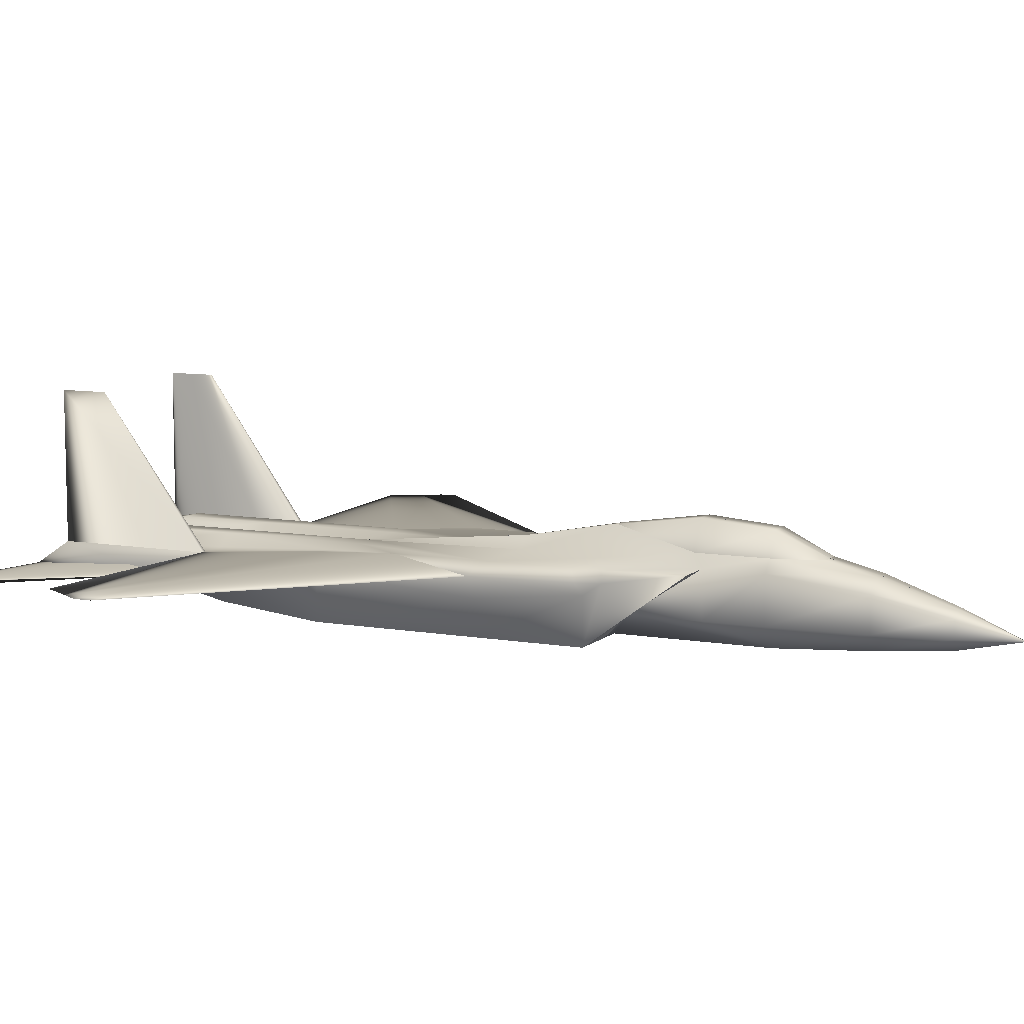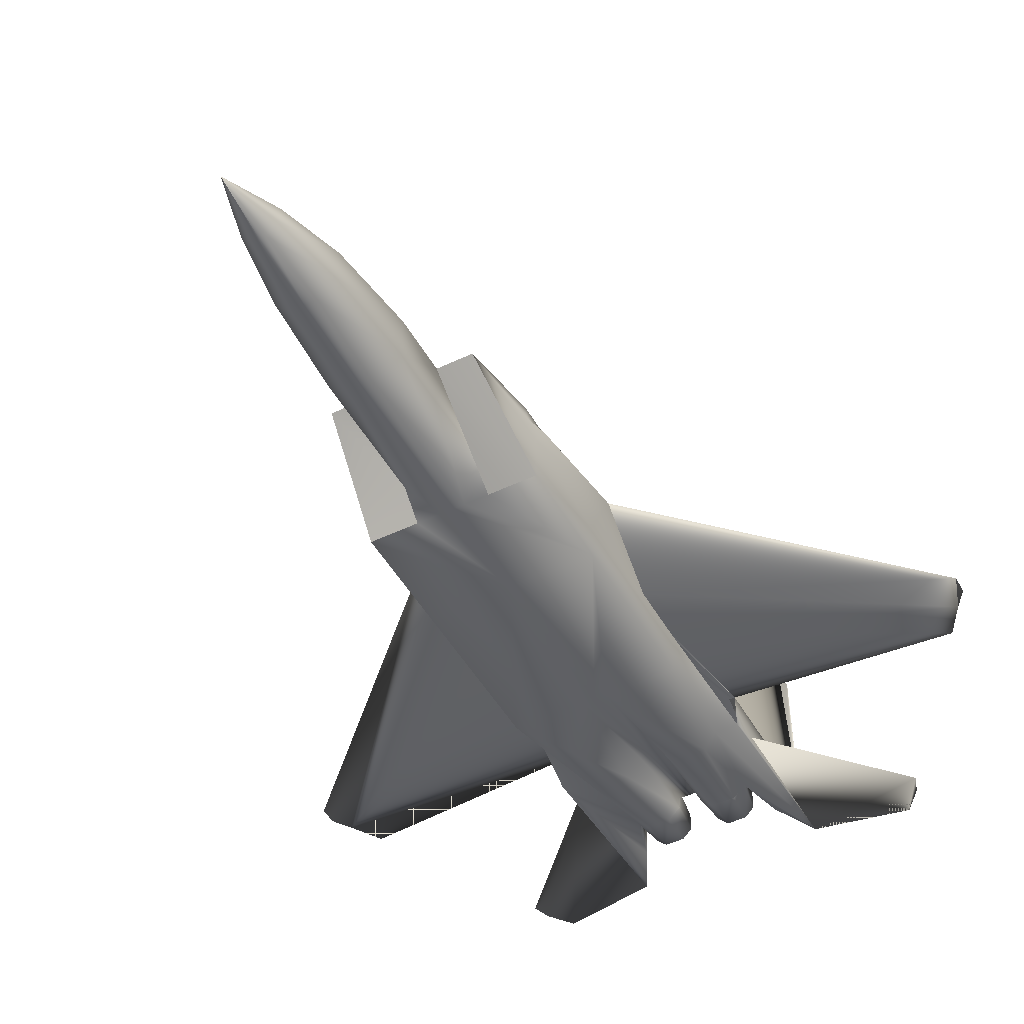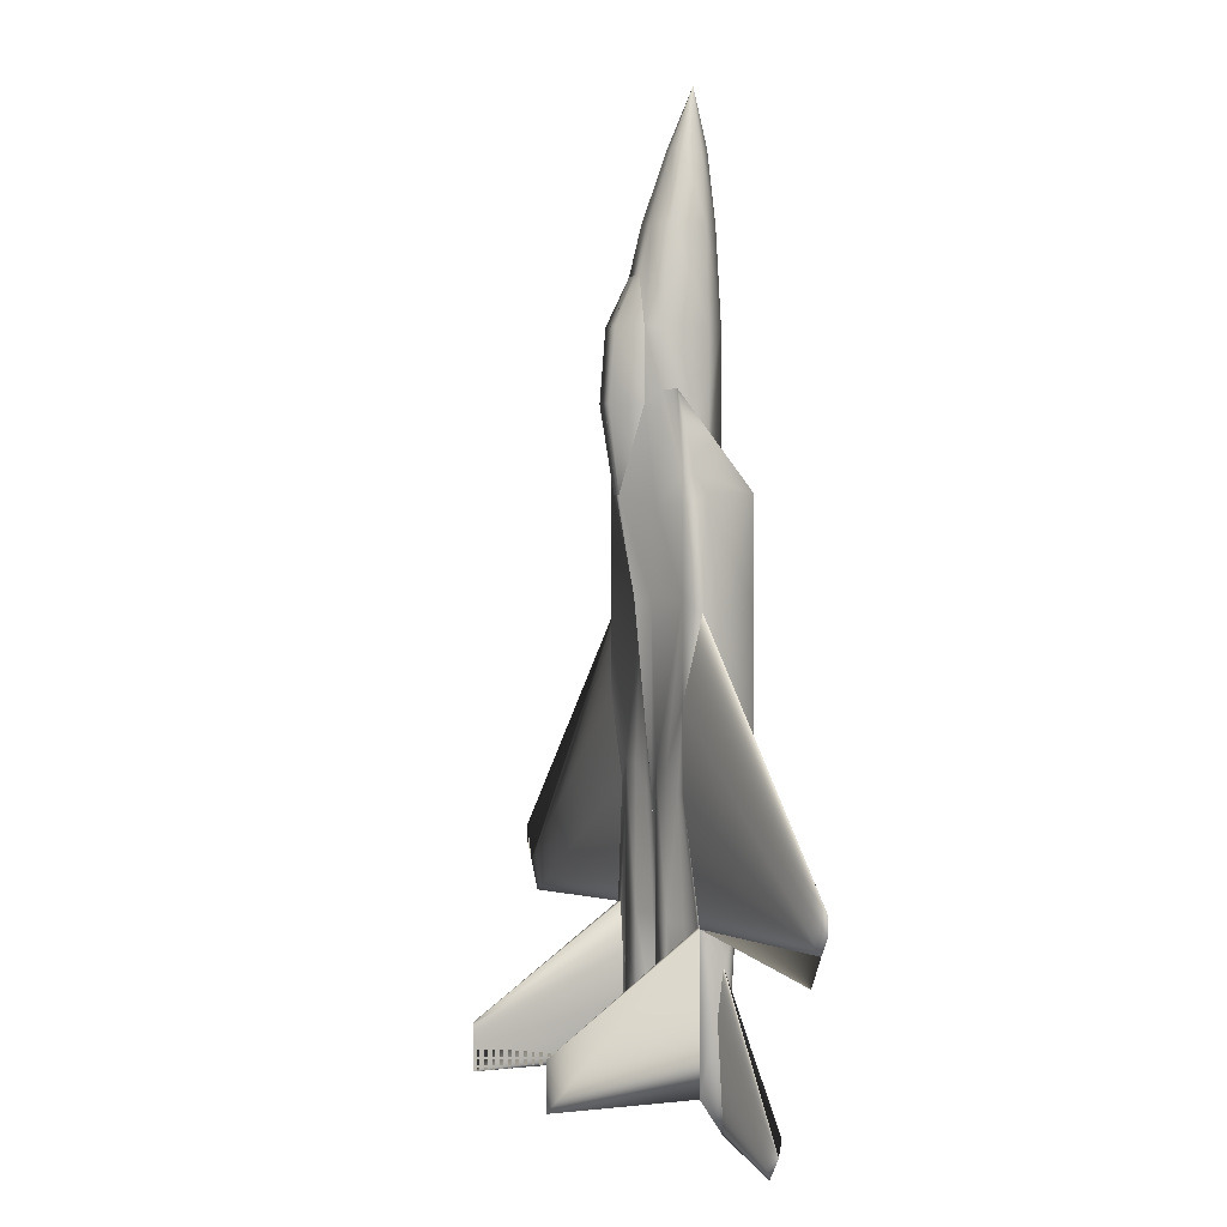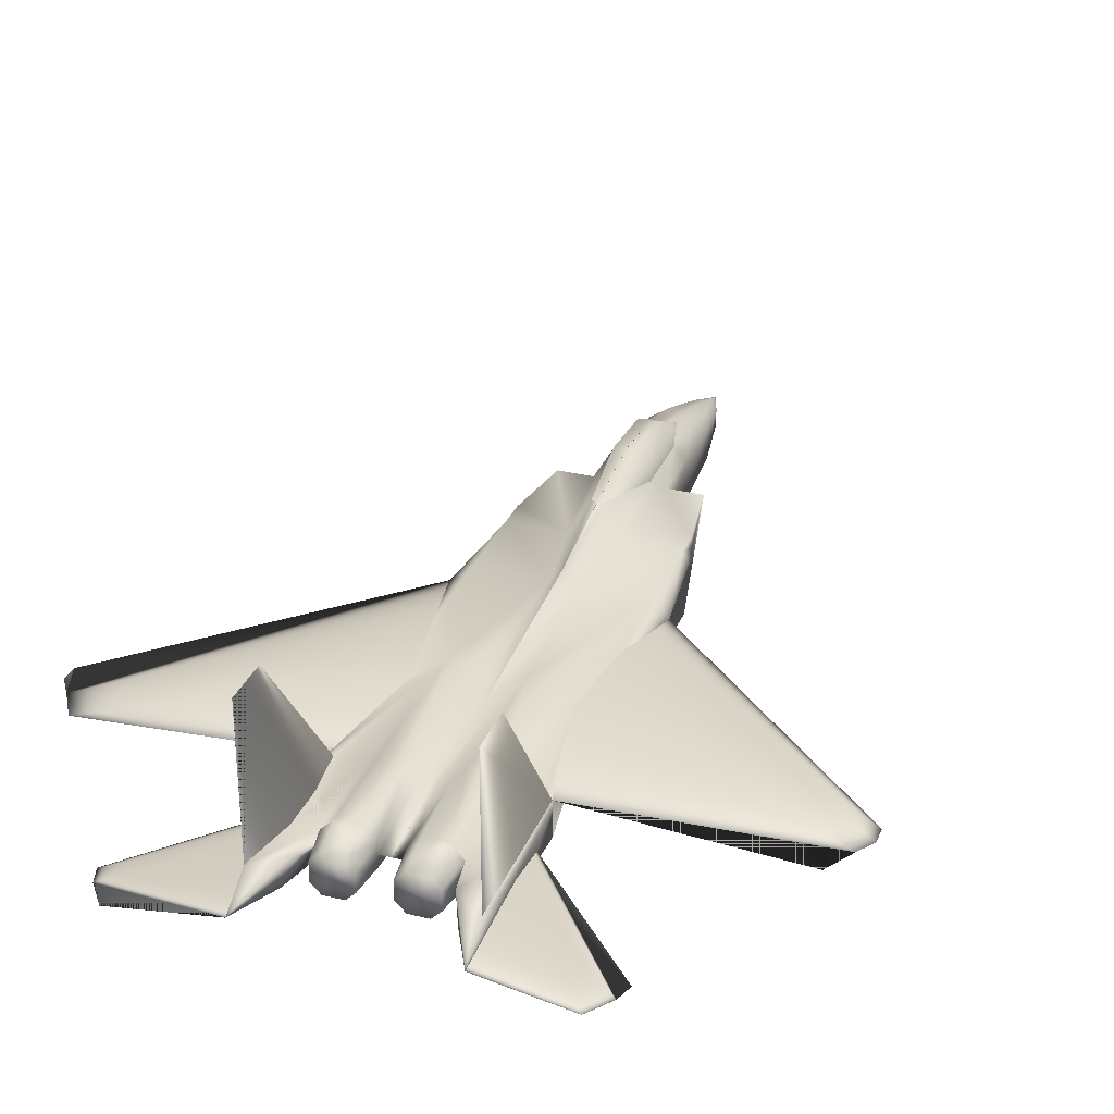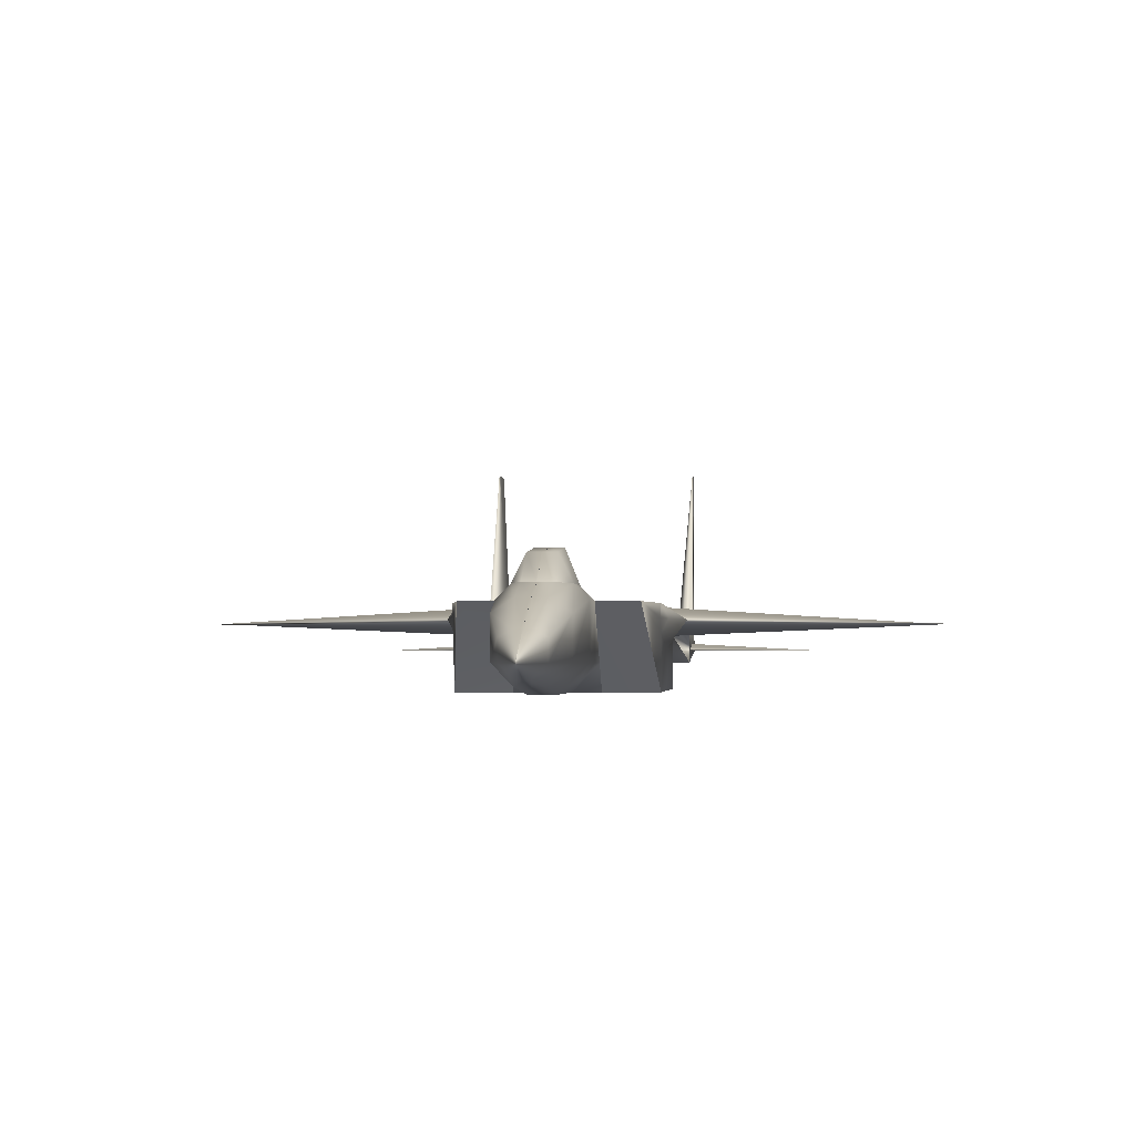
<metadata>
{"format":"obj","ext":"obj","renderer":"f3d","projection":"perspective","resolution":1024,"background":"white","views":[{"elev":8.7,"azim":-64.3,"up":"+Y"},{"elev":-48.1,"azim":28.3,"up":"+Y"},{"elev":1.9,"azim":-112.6,"up":"+Z"},{"elev":30.2,"azim":-160.7,"up":"+Y"},{"elev":-1.9,"azim":4.1,"up":"+Y"}]}
</metadata>
<code>
v 0.1574 0.05947 0.04803
v 0.1517 0.05947 0.0653
v 0.2668 0.05954 0.192
v 0.1747 0.05948 0.025
v 0.2668 0.0653 0.1459
v 0.2668 0.05954 0.04227
v 0.5662 0.05947 0.0653
v 0.5605 0.05947 0.04803
v 0.4511 0.0653 0.1459
v 0.5432 0.05948 0.025
v 0.4511 0.05954 0.04227
v 0.4511 0.05954 0.192
v 0.3161 0.08754 0.1007
v 0.3347 0.08755 0.1007
v 0.3441 0.07823 0.1007
v 0.3347 0.05026 0.1007
v 0.3441 0.05958 0.1007
v 0.3474 0.05959 0.1344
v 0.3161 0.05024 0.1007
v 0.3359 0.04806 0.1344
v 0.3068 0.05956 0.1007
v 0.3129 0.04805 0.1344
v 0.3068 0.07821 0.1007
v 0.3014 0.05956 0.1344
v 0.3014 0.08259 0.1344
v 0.3129 0.09411 0.1344
v 0.3359 0.09413 0.1344
v 0.3474 0.08262 0.1344
v 0.4018 0.05024 0.1007
v 0.3832 0.05026 0.1007
v 0.3738 0.05958 0.1007
v 0.382 0.04806 0.1344
v 0.405 0.04805 0.1344
v 0.4111 0.05956 0.1007
v 0.4165 0.05956 0.1344
v 0.4111 0.07821 0.1007
v 0.4165 0.08259 0.1344
v 0.4018 0.08754 0.1007
v 0.405 0.09411 0.1344
v 0.3832 0.08755 0.1007
v 0.382 0.09413 0.1344
v 0.3739 0.07823 0.1007
v 0.3705 0.08262 0.1344
v 0.3705 0.05959 0.1344
v 0.3589 0.07111 0.9174
v 0.3532 0.07111 0.9174
v 0.359 0.04808 0.975
v 0.3417 0.06534 0.9174
v 0.3417 0.04807 0.9174
v 0.3532 0.03656 0.9174
v 0.359 0.03656 0.9174
v 0.3474 0.09413 0.8483
v 0.3302 0.08261 0.8483
v 0.3302 0.04806 0.8483
v 0.3475 0.0308 0.8483
v 0.359 0.0308 0.8483
v 0.3474 0.1056 0.8023
v 0.3589 0.09414 0.8483
v 0.3359 0.1056 0.7562
v 0.3244 0.09412 0.7562
v 0.3244 0.04806 0.7562
v 0.3475 0.02504 0.7562
v 0.359 0.02505 0.7562
v 0.3244 0.09412 0.6986
v 0.3244 0.04806 0.6986
v 0.3244 0.04806 0.6295
v 0.3475 0.02504 0.6065
v 0.359 0.02505 0.6065
v 0.3532 0.1229 0.6065
v 0.3359 0.09413 0.595
v 0.3359 0.1056 0.6871
v 0.2783 0.09409 0.6238
v 0.2898 0.0941 0.6986
v 0.2783 0.09409 0.595
v 0.3244 0.02503 0.6065
v 0.3589 0.1057 0.5144
v 0.3589 0.1229 0.6065
v 0.3474 0.09413 0.5144
v 0.2783 0.09409 0.5144
v 0.2726 0.08257 0.6008
v 0.2783 0.08258 0.6238
v 0.2783 0.07106 0.6065
v 0.2611 0.08257 0.5029
v 0.2783 0.05955 0.5029
v 0.2784 0.025 0.5029
v 0.2784 0.025 0.6065
v 0.2783 0.09409 0.4223
v 0.2783 0.07106 0.3992
v 0.3589 0.08838 0.3359
v 0.2784 0.025 0.3417
v 0.3474 0.08837 0.3417
v 0.3589 0.08262 0.2265
v 0.3474 0.08262 0.2265
v 0.3359 0.09413 0.2265
v 0.3359 0.09413 0.3647
v 0.3129 0.09411 0.2265
v 0.3129 0.09411 0.3647
v 0.3014 0.08835 0.3417
v 0.3014 0.08259 0.2265
v 0.2668 0.04802 0.2265
v 0.2899 0.04804 0.2265
v 0.2783 0.07106 0.3417
v 0.3014 0.03077 0.2265
v 0.3359 0.03079 0.2265
v 0.3475 0.02504 0.3417
v 0.3474 0.05383 0.2265
v 0.359 0.05384 0.2265
v 0.3474 0.0711 0.1344
v 0.3129 0.09411 0.1344
v 0.3014 0.08259 0.1344
v 0.3474 0.05959 0.1344
v 0.3589 0.07111 0.1344
v 0.2783 0.08258 0.1805
v 0.2726 0.08257 0.2265
v 0.2668 0.0653 0.1459
v 0.2668 0.05954 0.192
v 0.2668 0.08257 0.2265
v 0.2668 0.05954 0.04227
v 0.2956 0.08259 0.09985
v 0.2668 0.08257 0.07682
v 0.2783 0.08258 0.1344
v 0.2899 0.05955 0.08833
v 0.2898 0.08834 0.3417
v 0.359 0.02505 0.3417
v 0.359 0.02505 0.5029
v 0.3589 0.04808 0.975
v 0.3647 0.07111 0.9174
v 0.359 0.07111 0.9174
v 0.3762 0.06534 0.9174
v 0.3762 0.04807 0.9174
v 0.3647 0.03656 0.9174
v 0.3589 0.03656 0.9174
v 0.3705 0.09413 0.8483
v 0.359 0.09414 0.8483
v 0.3878 0.08261 0.8483
v 0.3877 0.04806 0.8483
v 0.3705 0.0308 0.8483
v 0.3589 0.0308 0.8483
v 0.3705 0.1056 0.8023
v 0.359 0.1057 0.8023
v 0.382 0.1056 0.7562
v 0.3935 0.09412 0.7562
v 0.3935 0.04806 0.7562
v 0.3704 0.02504 0.7562
v 0.3589 0.02505 0.7562
v 0.3935 0.09412 0.6986
v 0.382 0.1056 0.6871
v 0.3935 0.04806 0.6986
v 0.3935 0.04806 0.6295
v 0.3589 0.02505 0.6065
v 0.3704 0.02504 0.6065
v 0.382 0.09413 0.595
v 0.3647 0.1229 0.6065
v 0.4281 0.0941 0.6986
v 0.4396 0.09409 0.6238
v 0.4396 0.09409 0.595
v 0.3935 0.02503 0.6065
v 0.359 0.1229 0.6065
v 0.359 0.1057 0.5144
v 0.3705 0.09413 0.5144
v 0.4396 0.09409 0.5144
v 0.4396 0.08258 0.6238
v 0.4453 0.08257 0.6008
v 0.4396 0.07106 0.6065
v 0.4568 0.08257 0.5029
v 0.4396 0.05955 0.5029
v 0.4395 0.025 0.6065
v 0.4395 0.025 0.5029
v 0.4396 0.09409 0.4223
v 0.4396 0.07106 0.3992
v 0.359 0.08838 0.3359
v 0.4395 0.025 0.3417
v 0.4396 0.07106 0.3417
v 0.3705 0.08837 0.3417
v 0.3705 0.08262 0.2265
v 0.382 0.09413 0.2265
v 0.382 0.09413 0.3647
v 0.405 0.09411 0.3647
v 0.405 0.09411 0.2265
v 0.4165 0.08835 0.3417
v 0.4165 0.08259 0.2265
v 0.428 0.04804 0.2265
v 0.4511 0.04802 0.2265
v 0.4165 0.03077 0.2265
v 0.3704 0.02504 0.3417
v 0.382 0.03079 0.2265
v 0.3705 0.05383 0.2265
v 0.3589 0.05384 0.2265
v 0.3705 0.0711 0.1344
v 0.359 0.07111 0.1344
v 0.405 0.09411 0.1344
v 0.4165 0.08259 0.1344
v 0.405 0.04805 0.1344
v 0.4396 0.08258 0.1805
v 0.4396 0.08258 0.1344
v 0.4511 0.05954 0.192
v 0.4511 0.0653 0.1459
v 0.4511 0.08257 0.07682
v 0.4511 0.05954 0.04227
v 0.428 0.05955 0.08833
v 0.4223 0.08259 0.09985
v 0.4281 0.08834 0.3417
v 0.4511 0.08257 0.2265
v 0.4453 0.08257 0.2265
v 0.3589 0.02505 0.3417
v 0.3589 0.02505 0.5029
v 0.3589 0.1057 0.8023
v 0.359 0.08262 0.2265
v 0.3474 0.1287 0.7562
v 0.3474 0.1056 0.8023
v 0.3589 0.1057 0.8023
v 0.3359 0.1056 0.7562
v 0.3474 0.1344 0.6871
v 0.3589 0.1287 0.7562
v 0.3359 0.1056 0.6871
v 0.3532 0.1229 0.6065
v 0.3589 0.1344 0.6871
v 0.3705 0.1056 0.8023
v 0.3705 0.1287 0.7562
v 0.359 0.1287 0.7562
v 0.382 0.1056 0.7562
v 0.3705 0.1344 0.6871
v 0.359 0.1344 0.6871
v 0.382 0.1056 0.6871
v 0.3647 0.1229 0.6065
v 0.359 0.1229 0.6065
v 0.3589 0.1229 0.6065
v 0.359 0.1057 0.8023
v 0.2784 0.025 0.6065
v 0.3244 0.02503 0.6065
v 0.3244 0.04806 0.6295
v 0.4395 0.025 0.6065
v 0.4281 0.0941 0.6986
v 0.3935 0.09412 0.6986
v 0.3244 0.09412 0.6986
v 0.2898 0.0941 0.6986
v 0.3935 0.04806 0.6295
v 0.3935 0.02503 0.6065
v 0.2667 0.2265 0.07682
v 0.2668 0.08257 0.07682
v 0.2668 0.08257 0.2265
v 0.2726 0.08257 0.2265
v 0.2667 0.2265 0.1229
v 0.2783 0.08258 0.1805
v 0.2783 0.08258 0.1344
v 0.2667 0.2265 0.09985
v 0.4511 0.08257 0.07682
v 0.4512 0.2265 0.07682
v 0.4512 0.2265 0.1229
v 0.4511 0.08257 0.2265
v 0.4453 0.08257 0.2265
v 0.4396 0.08258 0.1805
v 0.4512 0.2265 0.09985
v 0.4396 0.08258 0.1344
v 0.03651 0.08243 0.238
v 0.2783 0.07106 0.3992
v 0.2611 0.08257 0.5029
v 0.2783 0.07106 0.3417
v 0.2783 0.09409 0.4223
v 0.2898 0.08834 0.3417
v 0.025 0.08243 0.2726
v 0.2668 0.08257 0.2265
v 0.05379 0.08244 0.2092
v 0.6814 0.08243 0.238
v 0.6929 0.08243 0.2553
v 0.6929 0.08243 0.2726
v 0.4396 0.07106 0.3992
v 0.4396 0.07106 0.3417
v 0.4281 0.08834 0.3417
v 0.4396 0.09409 0.4223
v 0.6641 0.08244 0.2092
v 0.4511 0.08257 0.2265
v 0.025 0.08243 0.2553
v 0.4568 0.08257 0.5029
f 1 2 3
f 4 1 5
f 4 6 3
f 7 8 9
f 8 10 11
f 10 8 7
f 3 5 1
f 5 6 4
f 3 2 1
f 3 1 4
f 9 12 7
f 11 9 8
f 7 12 11
f 7 11 10
f 13 14 15
f 16 17 18
f 19 16 20
f 21 19 22
f 23 21 24
f 13 23 25
f 14 13 26
f 15 14 27
f 17 15 28
f 29 30 31
f 31 30 32
f 30 29 33
f 29 34 35
f 34 36 37
f 36 38 39
f 38 40 41
f 40 42 43
f 42 31 44
f 15 17 16
f 15 16 19
f 15 19 21
f 15 21 23
f 15 23 13
f 18 20 16
f 20 22 19
f 22 24 21
f 24 25 23
f 25 26 13
f 26 27 14
f 27 28 15
f 28 18 17
f 31 42 40
f 31 40 38
f 31 38 36
f 31 36 34
f 31 34 29
f 32 44 31
f 33 32 30
f 35 33 29
f 37 35 34
f 39 37 36
f 41 39 38
f 43 41 40
f 44 43 42
f 45 46 47
f 46 48 47
f 48 49 47
f 49 50 47
f 50 51 47
f 52 46 45
f 53 48 46
f 54 49 48
f 55 50 49
f 55 56 51
f 57 52 58
f 57 59 52
f 60 53 52
f 61 54 53
f 62 55 54
f 62 63 56
f 64 60 59
f 65 61 60
f 66 65 64
f 67 68 63
f 69 70 71
f 70 64 71
f 72 73 64
f 74 72 70
f 67 66 75
f 76 69 77
f 78 70 69
f 79 74 70
f 80 81 74
f 80 82 81
f 79 83 74
f 83 80 74
f 80 83 82
f 83 84 82
f 85 86 82
f 87 83 79
f 88 84 83
f 89 78 76
f 90 85 84
f 91 89 92
f 93 94 91
f 94 95 91
f 96 97 95
f 96 98 97
f 96 99 98
f 98 97 96
f 100 101 102
f 101 90 102
f 101 103 90
f 104 105 90
f 104 106 105
f 105 106 107
f 108 93 92
f 108 28 93
f 27 94 93
f 109 96 94
f 110 99 96
f 22 103 101
f 20 104 103
f 111 106 104
f 111 108 106
f 108 112 107
f 113 114 99
f 115 116 117
f 116 118 100
f 24 101 100
f 119 120 121
f 24 119 110
f 119 118 120
f 119 122 118
f 122 119 24
f 73 72 81
f 81 82 86
f 72 74 81
f 89 91 95
f 95 97 79
f 79 97 87
f 98 123 87
f 114 117 123
f 98 99 114
f 99 113 114
f 110 121 113
f 116 100 117
f 120 118 115
f 107 124 105
f 105 124 125
f 66 67 62
f 125 75 86
f 126 127 128
f 126 129 127
f 126 130 129
f 126 131 130
f 126 132 131
f 127 133 134
f 129 135 133
f 130 136 135
f 131 137 136
f 138 137 131
f 133 139 140
f 133 141 139
f 135 142 141
f 136 143 142
f 137 144 143
f 145 144 137
f 142 146 147
f 143 148 146
f 146 148 149
f 150 151 144
f 147 152 153
f 147 146 152
f 154 155 152
f 152 155 156
f 157 149 151
f 158 153 159
f 152 160 159
f 156 161 160
f 156 162 163
f 162 164 163
f 156 165 161
f 156 163 165
f 164 165 163
f 164 166 165
f 167 168 166
f 161 165 169
f 165 166 170
f 159 160 171
f 172 173 170
f 171 174 175
f 174 176 175
f 174 177 176
f 178 179 176
f 178 180 179
f 180 181 179
f 178 180 181
f 173 182 183
f 173 172 182
f 172 184 182
f 185 186 184
f 185 187 186
f 188 187 185
f 175 189 190
f 175 43 189
f 176 41 43
f 179 191 41
f 181 192 191
f 184 193 35
f 186 32 193
f 187 44 32
f 187 189 44
f 190 189 187
f 194 195 192
f 196 197 198
f 183 199 196
f 35 200 199
f 198 201 192
f 192 201 35
f 198 199 201
f 199 200 201
f 35 201 200
f 162 155 154
f 164 162 154
f 162 156 155
f 174 171 160
f 178 177 160
f 169 178 161
f 202 180 178
f 203 204 180
f 204 181 180
f 204 194 181
f 195 192 181
f 203 183 196
f 197 199 198
f 185 205 188
f 185 172 168
f 151 148 143
f 150 206 168
f 45 58 52
f 46 52 53
f 48 53 54
f 49 54 55
f 51 50 55
f 58 207 57
f 52 59 60
f 53 60 61
f 54 61 62
f 56 55 62
f 59 71 64
f 60 64 65
f 63 62 67
f 64 70 72
f 69 76 78
f 70 78 79
f 82 84 85
f 84 88 102
f 84 102 90
f 92 93 91
f 95 94 96
f 96 99 98
f 90 103 104
f 92 112 108
f 93 28 27
f 94 27 109
f 96 109 110
f 101 24 22
f 103 22 20
f 104 20 111
f 107 106 108
f 99 110 121
f 99 121 113
f 117 120 115
f 100 118 122
f 100 122 24
f 121 110 119
f 86 73 81
f 95 78 89
f 79 78 95
f 87 97 98
f 123 98 114
f 113 99 110
f 125 85 90
f 125 90 105
f 62 61 65
f 62 65 66
f 86 85 125
f 125 68 67
f 125 67 75
f 134 128 127
f 133 127 129
f 135 129 130
f 136 130 131
f 131 132 138
f 140 134 133
f 141 133 135
f 142 135 136
f 143 136 137
f 137 138 145
f 147 141 142
f 146 142 143
f 144 145 150
f 152 146 154
f 159 153 152
f 160 152 156
f 166 164 167
f 170 166 168
f 170 168 172
f 175 208 171
f 176 177 178
f 181 179 178
f 184 172 185
f 190 208 175
f 43 175 176
f 41 176 179
f 191 179 181
f 35 182 184
f 193 184 186
f 32 186 187
f 187 188 190
f 192 181 204
f 192 204 194
f 198 203 196
f 199 183 182
f 199 182 35
f 192 195 198
f 154 167 164
f 160 177 174
f 160 161 178
f 178 169 202
f 180 202 203
f 181 194 195
f 168 206 205
f 168 205 185
f 143 144 151
f 151 149 148
f 168 167 157
f 168 157 151
f 168 151 150
f 209 210 211
f 209 212 210
f 213 209 214
f 215 212 209
f 216 213 217
f 216 215 213
f 218 219 220
f 218 221 219
f 219 222 223
f 221 224 222
f 222 225 226
f 222 224 225
f 211 214 209
f 214 217 213
f 209 213 215
f 217 227 216
f 220 228 218
f 223 220 219
f 222 219 221
f 226 223 222
f 229 230 231
f 232 233 234
f 231 235 236
f 231 236 229
f 234 237 238
f 234 238 232
f 239 240 241
f 242 243 241
f 244 243 242
f 245 246 243
f 239 246 245
f 247 248 249
f 250 249 251
f 251 249 252
f 253 254 252
f 253 248 247
f 241 243 239
f 243 244 245
f 245 240 239
f 249 250 247
f 252 249 253
f 247 254 253
f 255 256 257
f 255 258 256
f 259 260 255
f 261 257 259
f 262 263 255
f 255 263 262
f 264 265 266
f 267 268 264
f 264 269 270
f 266 265 264
f 271 272 269
f 271 264 268
f 257 261 273
f 257 273 255
f 259 255 273
f 259 273 261
f 255 260 262
f 262 258 255
f 266 274 267
f 266 267 264
f 264 270 274
f 264 274 266
f 269 264 271
f 268 272 271

</code>
